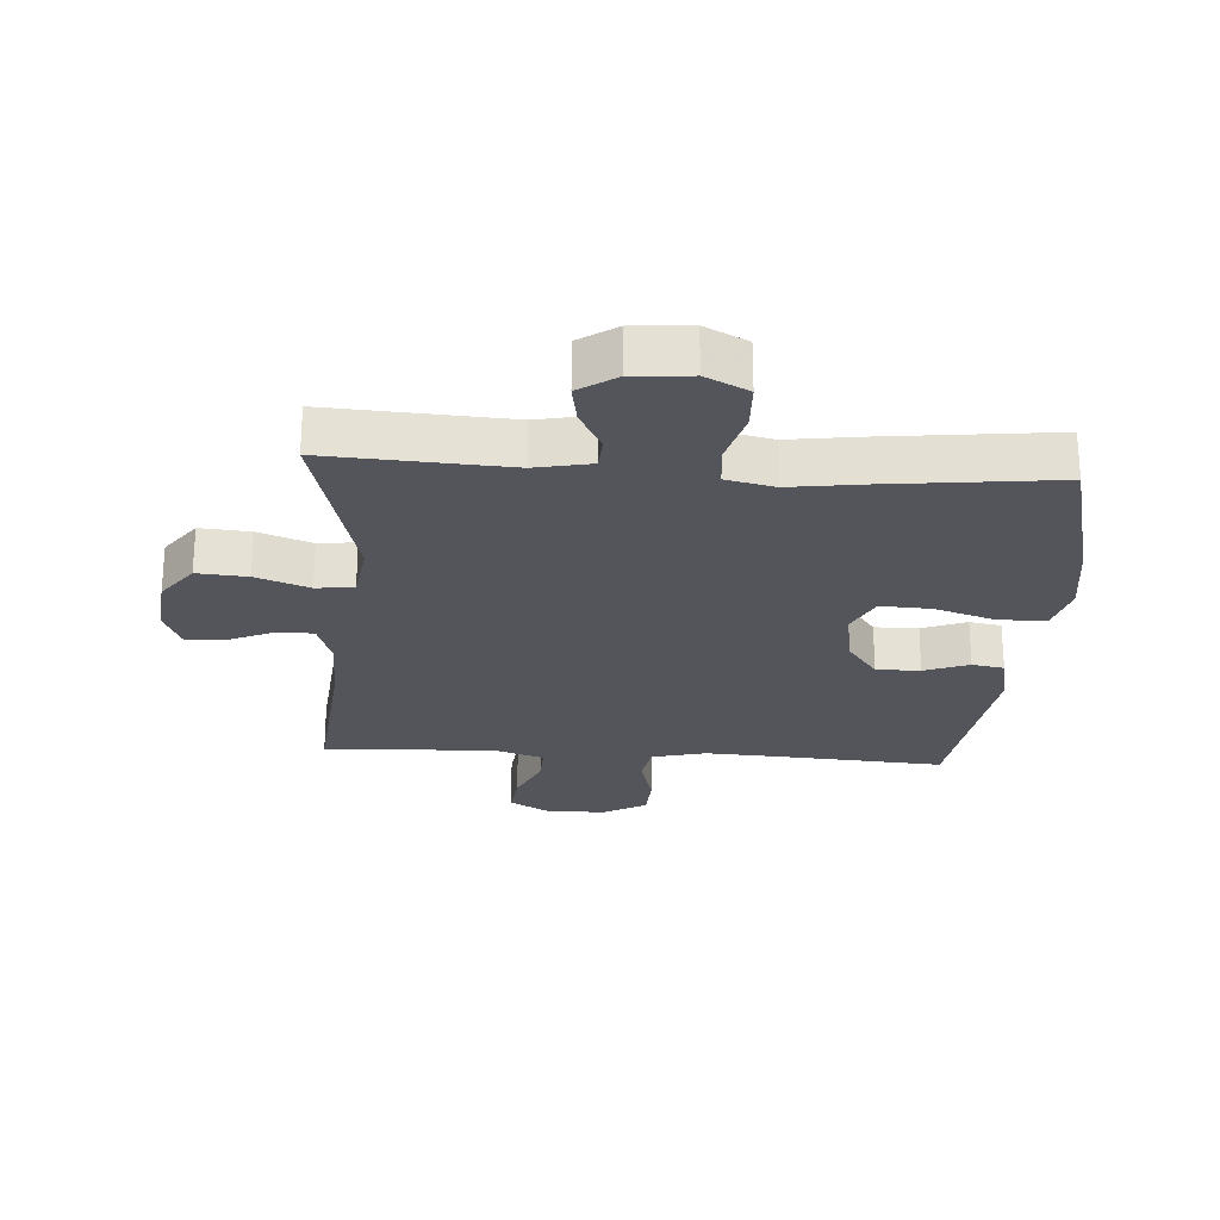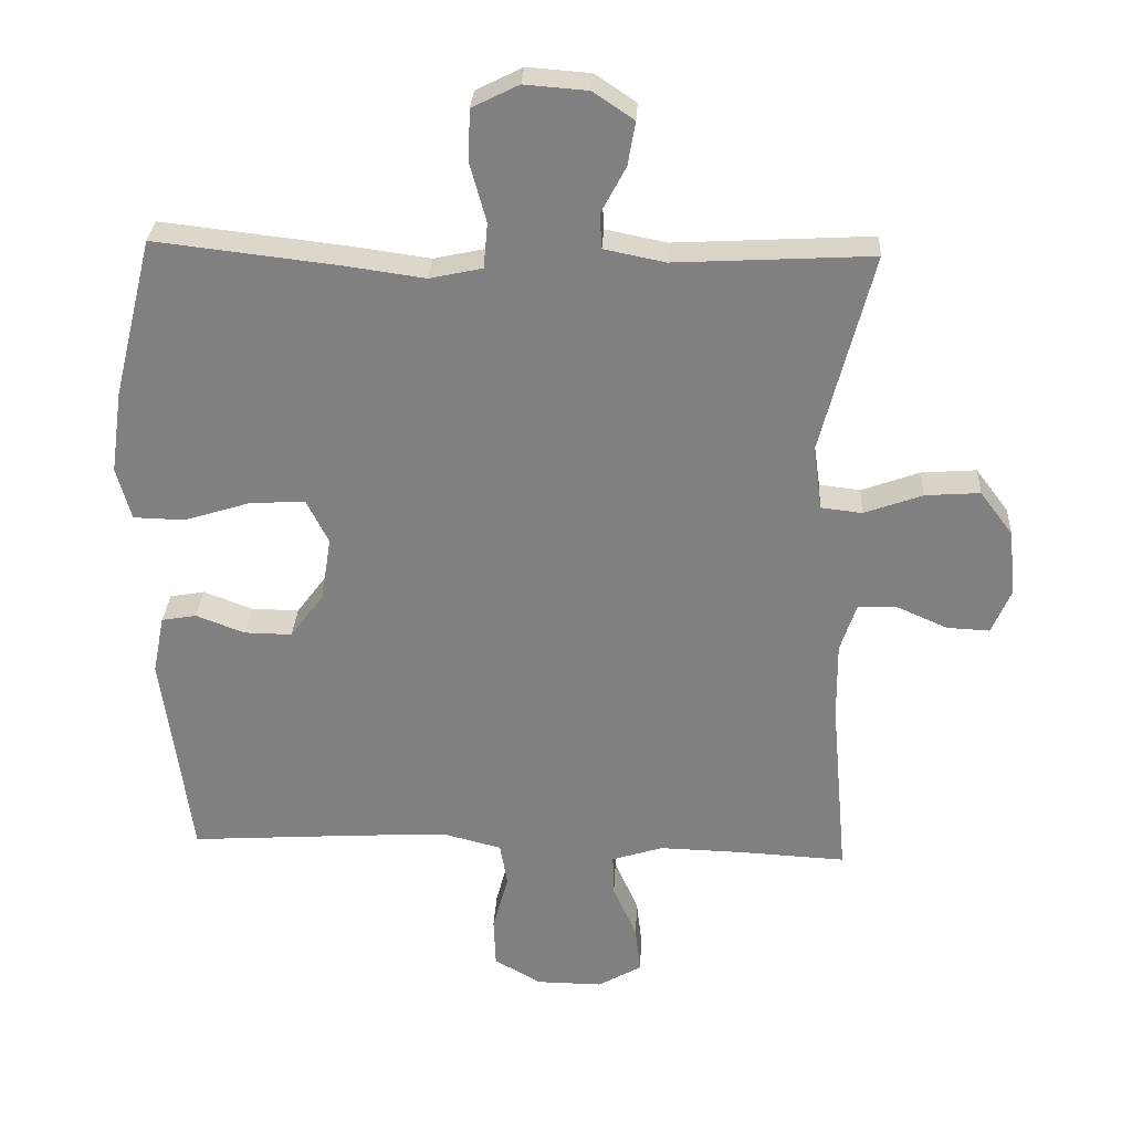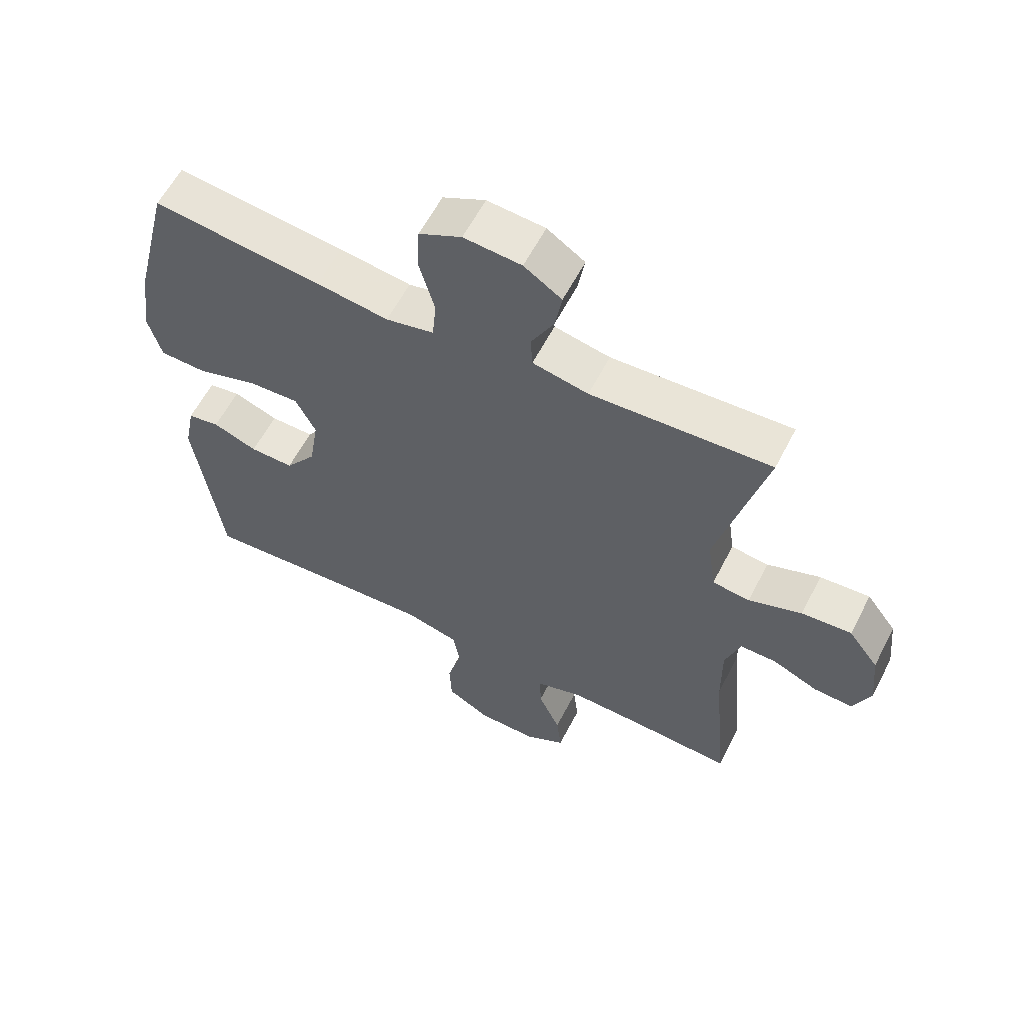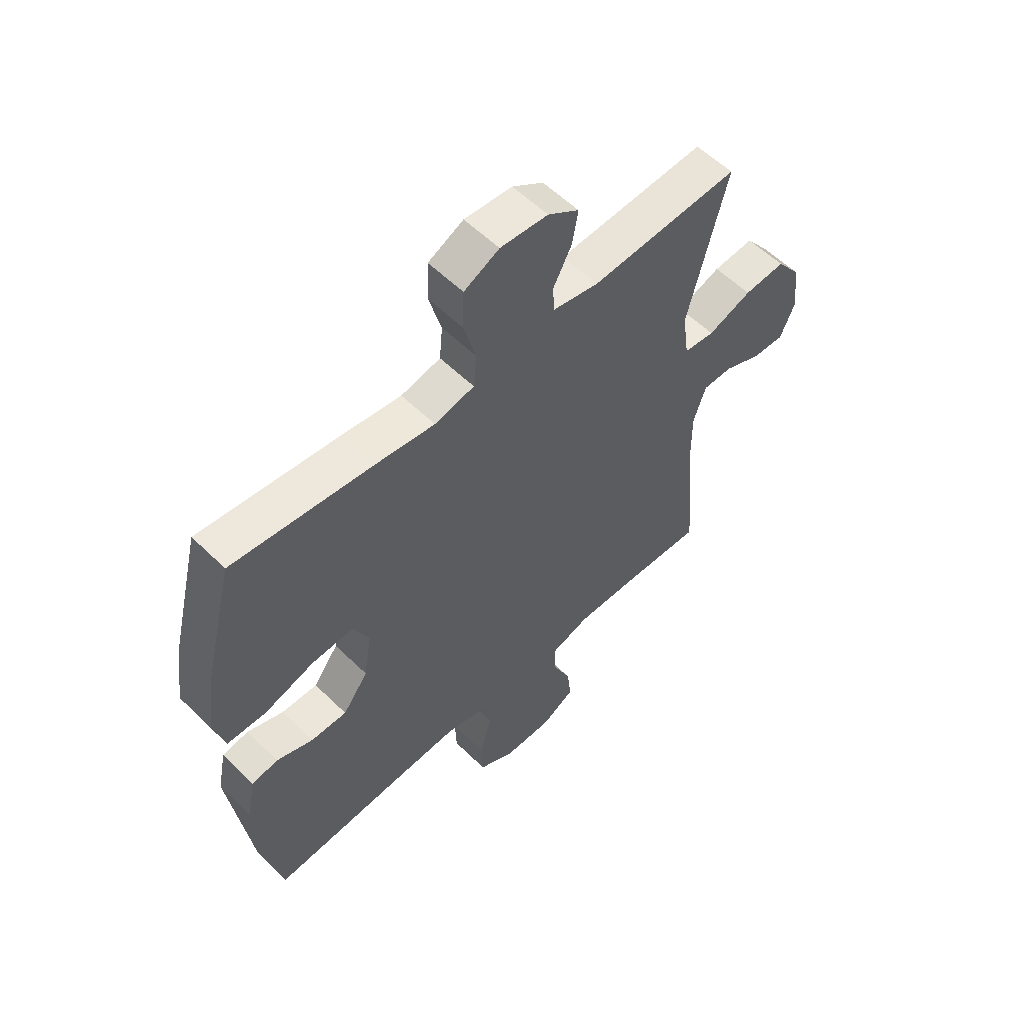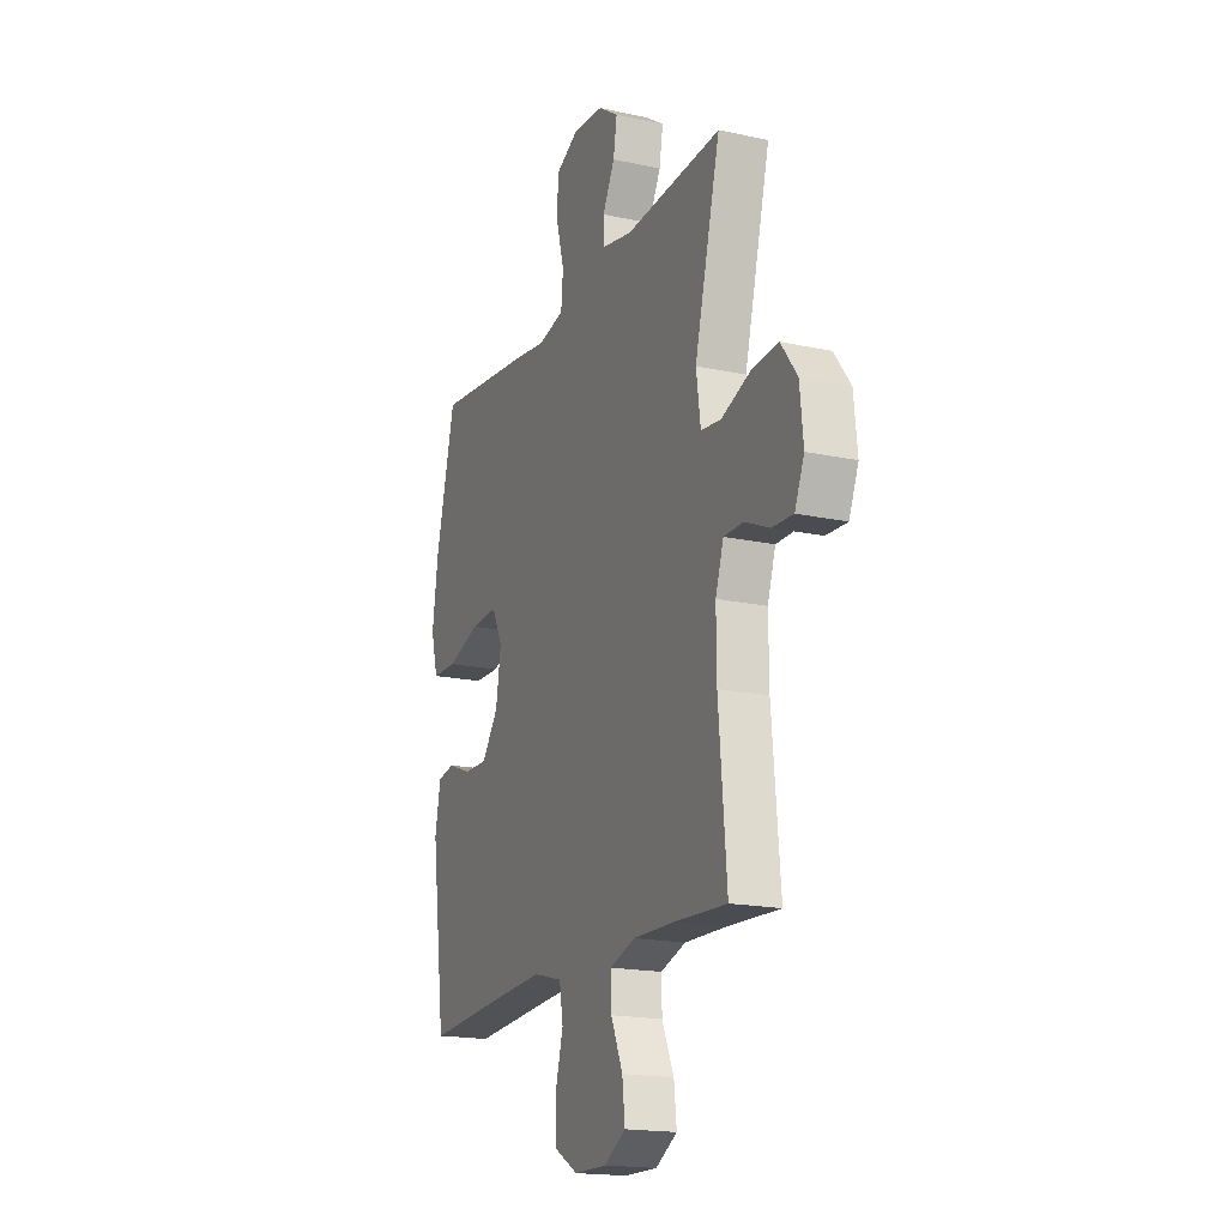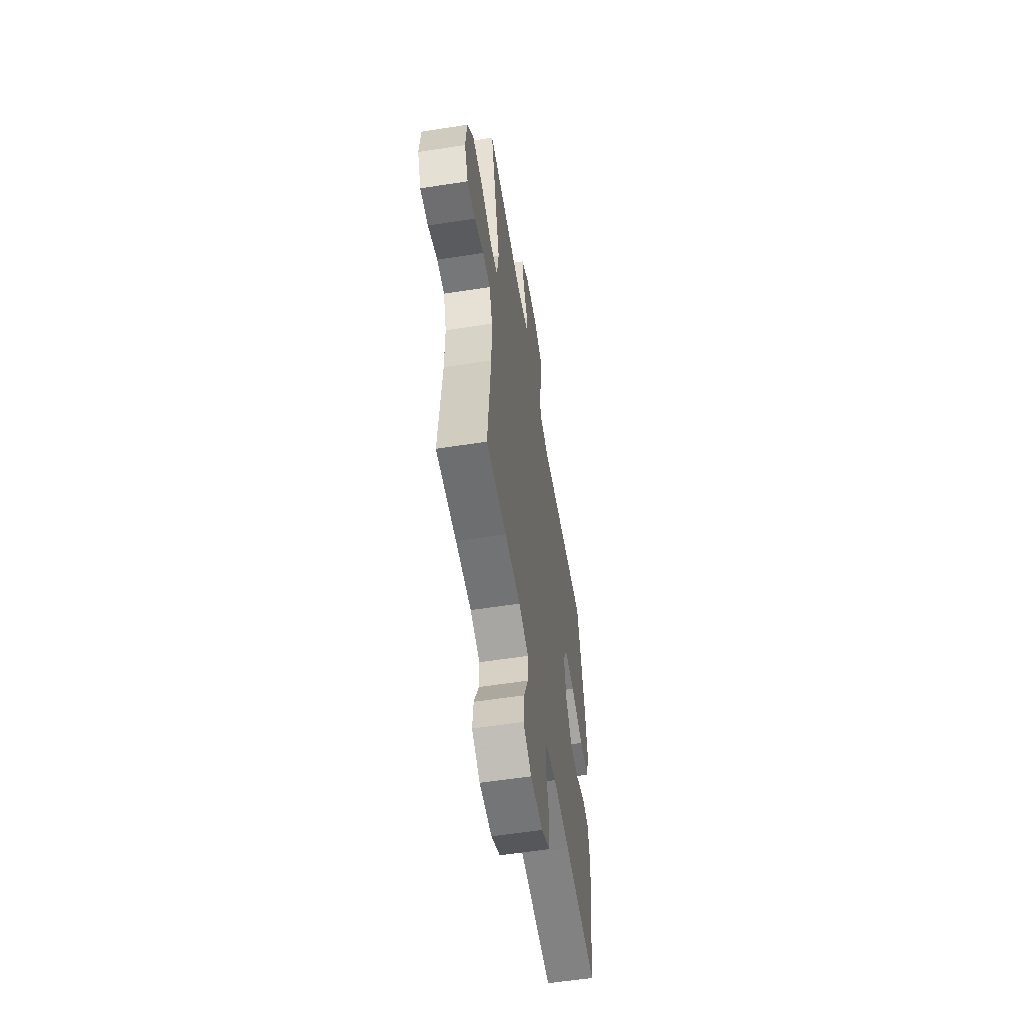
<metadata>
{"format":"obj","ext":"obj","renderer":"f3d","projection":"perspective","resolution":1024,"background":"white","views":[{"elev":-24.9,"azim":-3.9,"up":"+Y"},{"elev":29.6,"azim":-176.9,"up":"+Z"},{"elev":59.9,"azim":-152.8,"up":"+Z"},{"elev":56.8,"azim":135.5,"up":"+Z"},{"elev":-18.0,"azim":-112.8,"up":"+Z"},{"elev":-57.1,"azim":-80.8,"up":"+Z"}]}
</metadata>
<code>
v -0.5 0.07 -0.5
v -0.476 0.07 -0.234
v -0.475 0.07 -0.12
v -0.499 0.07 -0.048
v -0.557 0.07 -0.048
v -0.63 0.07 -0.08
v -0.692 0.07 -0.083
v -0.72 0.07 -0.017
v -0.71 0.07 0.079
v -0.662 0.07 0.143
v -0.582 0.07 0.137
v -0.497 0.07 0.106
v -0.437 0.07 0.113
v -0.424 0.07 0.205
v -0.5 0.07 0.5
v -0.212 0.07 0.484
v -0.123 0.07 0.502
v -0.12 0.07 0.553
v -0.156 0.07 0.621
v -0.167 0.07 0.685
v -0.107 0.07 0.725
v -0.015 0.07 0.732
v 0.053 0.07 0.698
v 0.056 0.07 0.623
v 0.032 0.07 0.536
v 0.038 0.07 0.47
v 0.115 0.07 0.453
v 0.23 0.07 0.469
v 0.5 0.07 0.5
v 0.558 0.07 0.266
v 0.575 0.07 0.145
v 0.554 0.07 0.068
v 0.479 0.07 0.066
v 0.381 0.07 0.097
v 0.301 0.07 0.101
v 0.269 0.07 0.037
v 0.284 0.07 -0.057
v 0.333 0.07 -0.123
v 0.403 0.07 -0.122
v 0.474 0.07 -0.095
v 0.525 0.07 -0.104
v 0.542 0.07 -0.19
v 0.5 0.07 -0.5
v 0.243 0.07 -0.483
v 0.114 0.07 -0.476
v 0.028 0.07 -0.498
v 0.017 0.07 -0.562
v 0.04 0.07 -0.646
v 0.037 0.07 -0.719
v -0.032 0.07 -0.758
v -0.128 0.07 -0.759
v -0.192 0.07 -0.722
v -0.184 0.07 -0.653
v -0.149 0.07 -0.574
v -0.147 0.07 -0.513
v -0.222 0.07 -0.489
v -0.343 0.07 -0.492
v -0.5 0 -0.5
v -0.476 0 -0.234
v -0.475 0 -0.12
v -0.499 0 -0.048
v -0.557 0 -0.048
v -0.63 0 -0.08
v -0.692 0 -0.083
v -0.72 0 -0.017
v -0.71 0 0.079
v -0.662 0 0.143
v -0.582 0 0.137
v -0.497 0 0.106
v -0.437 0 0.113
v -0.424 0 0.205
v -0.5 0 0.5
v -0.212 0 0.484
v -0.123 0 0.502
v -0.12 0 0.553
v -0.156 0 0.621
v -0.167 0 0.685
v -0.107 0 0.725
v -0.015 0 0.732
v 0.053 0 0.698
v 0.056 0 0.623
v 0.032 0 0.536
v 0.038 0 0.47
v 0.115 0 0.453
v 0.23 0 0.469
v 0.5 0 0.5
v 0.558 0 0.266
v 0.575 0 0.145
v 0.554 0 0.068
v 0.479 0 0.066
v 0.381 0 0.097
v 0.301 0 0.101
v 0.269 0 0.037
v 0.284 0 -0.057
v 0.333 0 -0.123
v 0.403 0 -0.122
v 0.474 0 -0.095
v 0.525 0 -0.104
v 0.542 0 -0.19
v 0.5 0 -0.5
v 0.243 0 -0.483
v 0.114 0 -0.476
v 0.028 0 -0.498
v 0.017 0 -0.562
v 0.04 0 -0.646
v 0.037 0 -0.719
v -0.032 0 -0.758
v -0.128 0 -0.759
v -0.192 0 -0.722
v -0.184 0 -0.653
v -0.149 0 -0.574
v -0.147 0 -0.513
v -0.222 0 -0.489
v -0.343 0 -0.492
f 51 52 53 54
f 51 54 55
f 50 51 55
f 47 48 49 50
f 46 47 50 55
f 45 46 55 56
f 41 42 43 44
f 39 40 41 44
f 38 39 44 45
f 37 38 45 56
f 31 32 33 34
f 31 34 35
f 30 31 35
f 27 28 29 30
f 26 27 30 35
f 22 23 24 25
f 22 25 26
f 21 22 26
f 18 19 20 21
f 17 18 21 26
f 16 17 26 35
f 14 15 16 35
f 9 10 11 12
f 9 12 13
f 8 9 13
f 5 6 7 8
f 4 5 8 13
f 3 4 13
f 2 3 13
f 57 1 2 13
f 36 37 56 57
f 35 36 57
f 13 14 35 57
f 111 110 109 108
f 112 111 108
f 112 108 107
f 107 106 105 104
f 112 107 104 103
f 113 112 103 102
f 101 100 99 98
f 101 98 97 96
f 102 101 96 95
f 113 102 95 94
f 91 90 89 88
f 92 91 88
f 92 88 87
f 87 86 85 84
f 92 87 84 83
f 82 81 80 79
f 83 82 79
f 83 79 78
f 78 77 76 75
f 83 78 75 74
f 92 83 74 73
f 92 73 72 71
f 69 68 67 66
f 70 69 66
f 70 66 65
f 65 64 63 62
f 70 65 62 61
f 70 61 60
f 70 60 59
f 70 59 58 114
f 114 113 94 93
f 114 93 92
f 114 92 71 70
f 1 58 59 2
f 2 59 60 3
f 3 60 61 4
f 4 61 62 5
f 5 62 63 6
f 6 63 64 7
f 7 64 65 8
f 8 65 66 9
f 9 66 67 10
f 10 67 68 11
f 11 68 69 12
f 12 69 70 13
f 13 70 71 14
f 14 71 72 15
f 15 72 73 16
f 16 73 74 17
f 17 74 75 18
f 18 75 76 19
f 19 76 77 20
f 20 77 78 21
f 21 78 79 22
f 22 79 80 23
f 23 80 81 24
f 24 81 82 25
f 25 82 83 26
f 26 83 84 27
f 27 84 85 28
f 28 85 86 29
f 29 86 87 30
f 30 87 88 31
f 31 88 89 32
f 32 89 90 33
f 33 90 91 34
f 34 91 92 35
f 35 92 93 36
f 36 93 94 37
f 37 94 95 38
f 38 95 96 39
f 39 96 97 40
f 40 97 98 41
f 41 98 99 42
f 42 99 100 43
f 43 100 101 44
f 44 101 102 45
f 45 102 103 46
f 46 103 104 47
f 47 104 105 48
f 48 105 106 49
f 49 106 107 50
f 50 107 108 51
f 51 108 109 52
f 52 109 110 53
f 53 110 111 54
f 54 111 112 55
f 55 112 113 56
f 56 113 114 57
f 57 114 58 1

</code>
